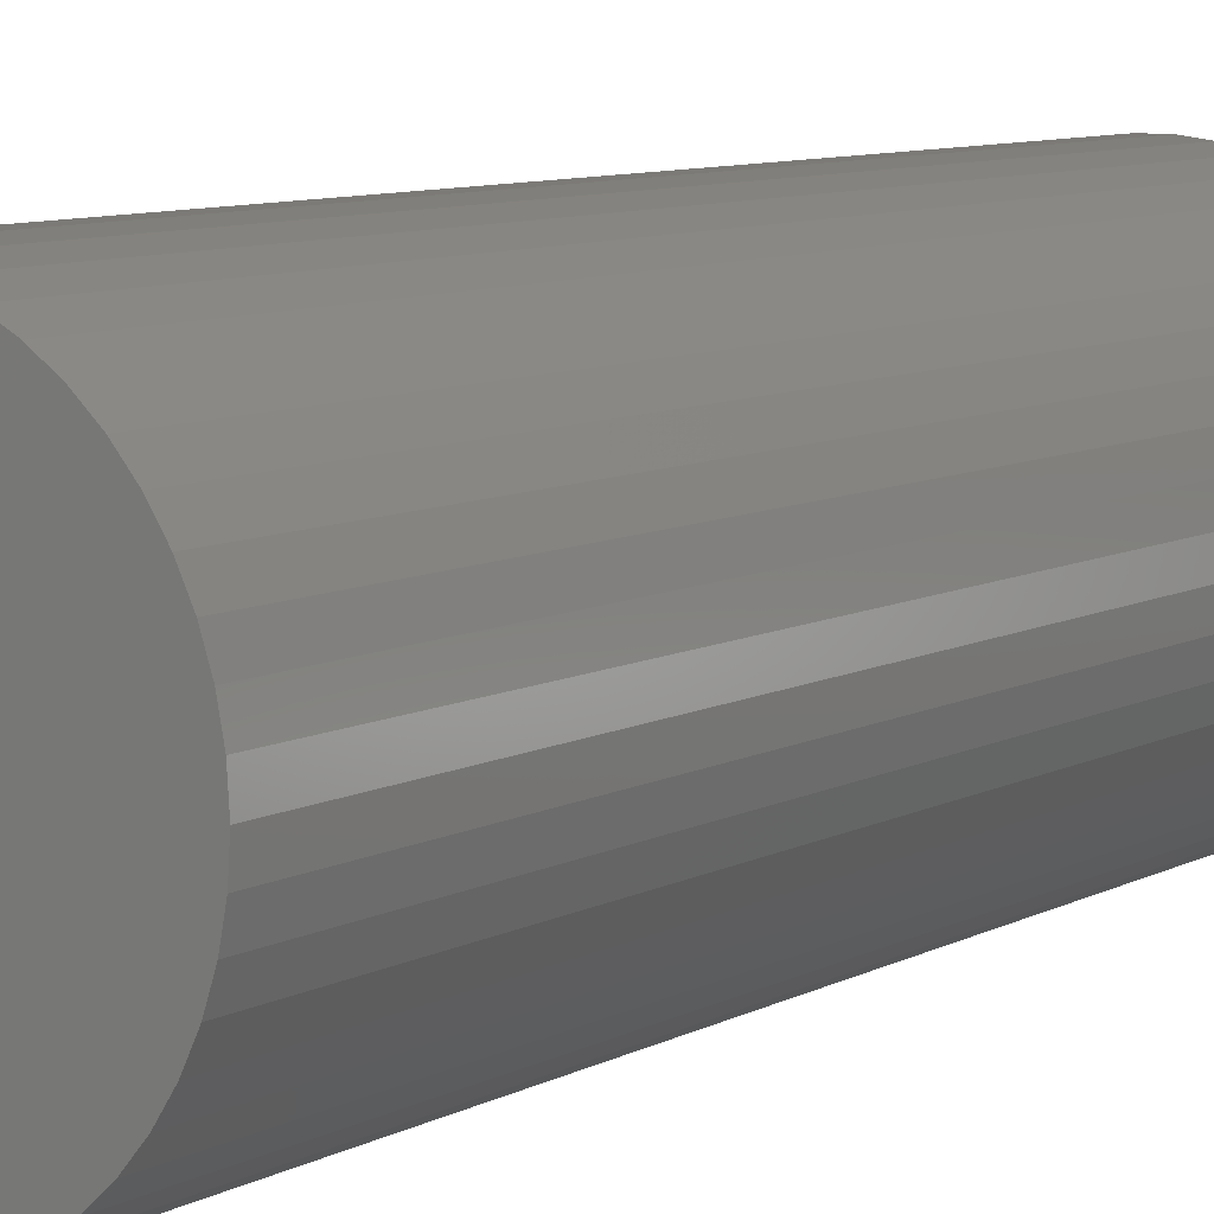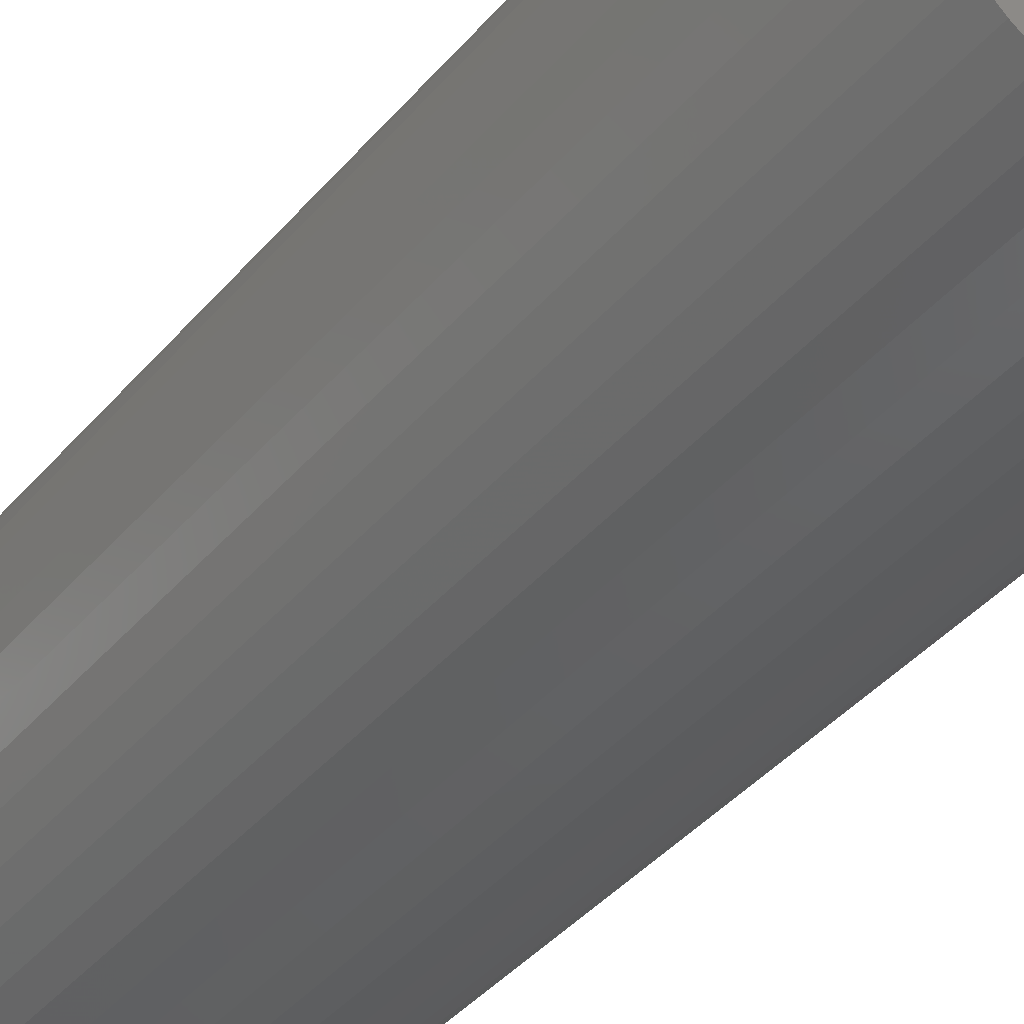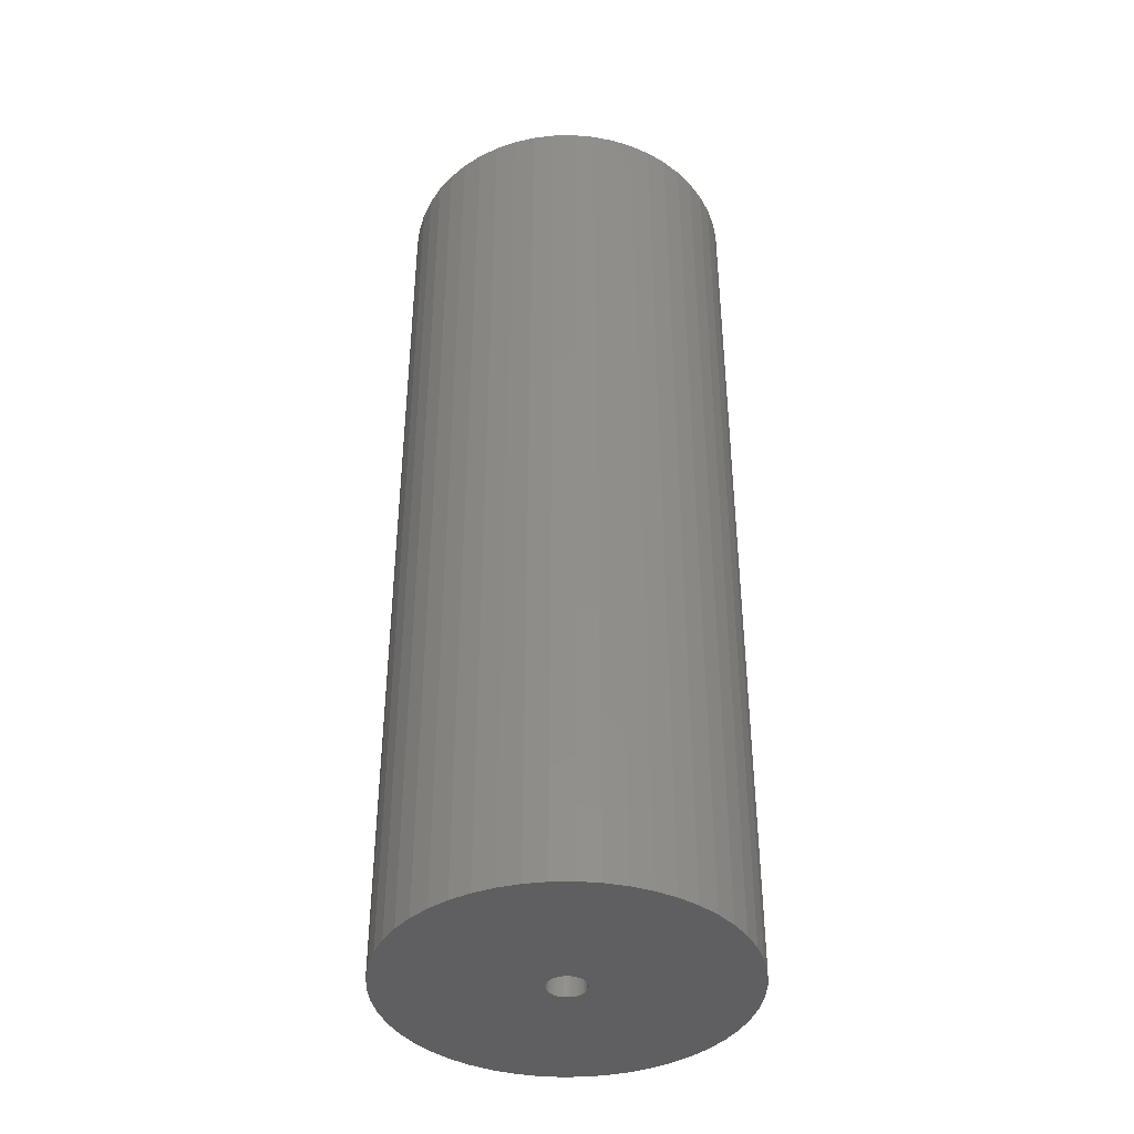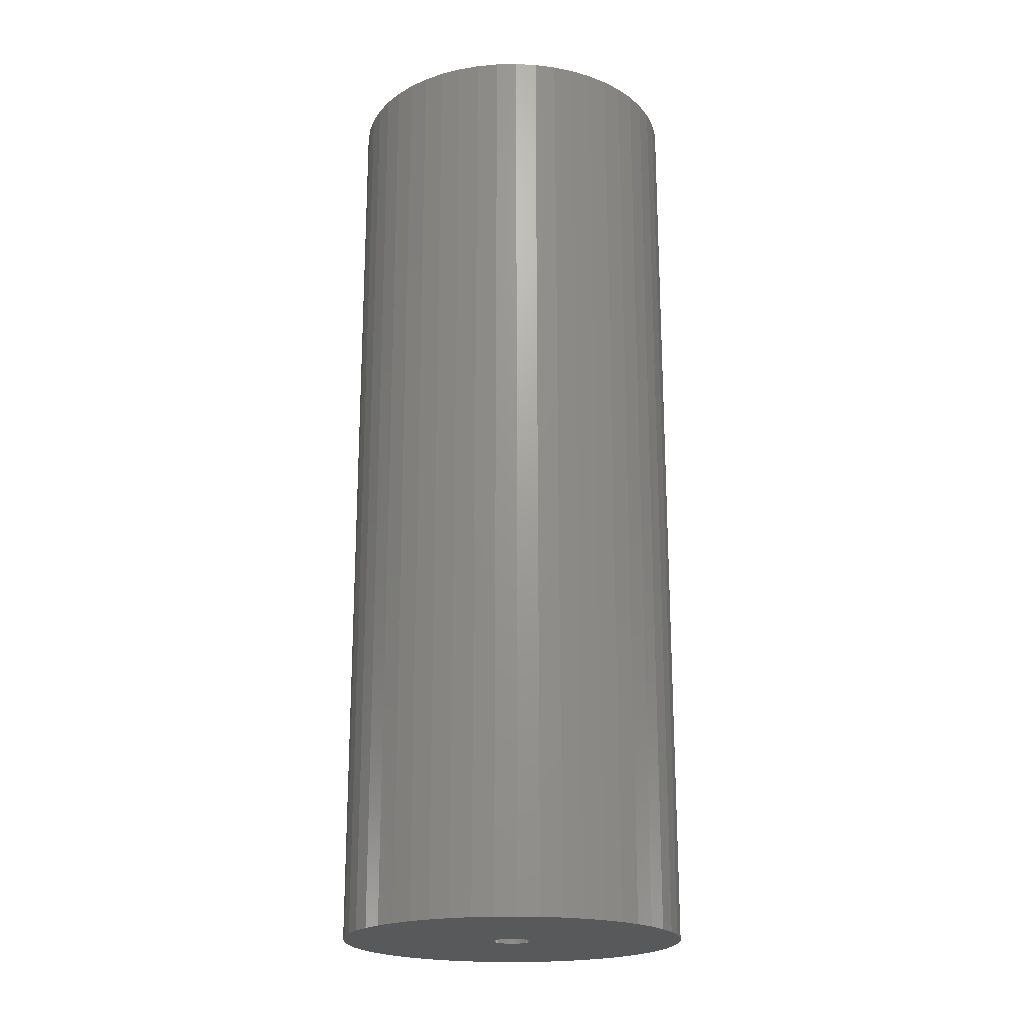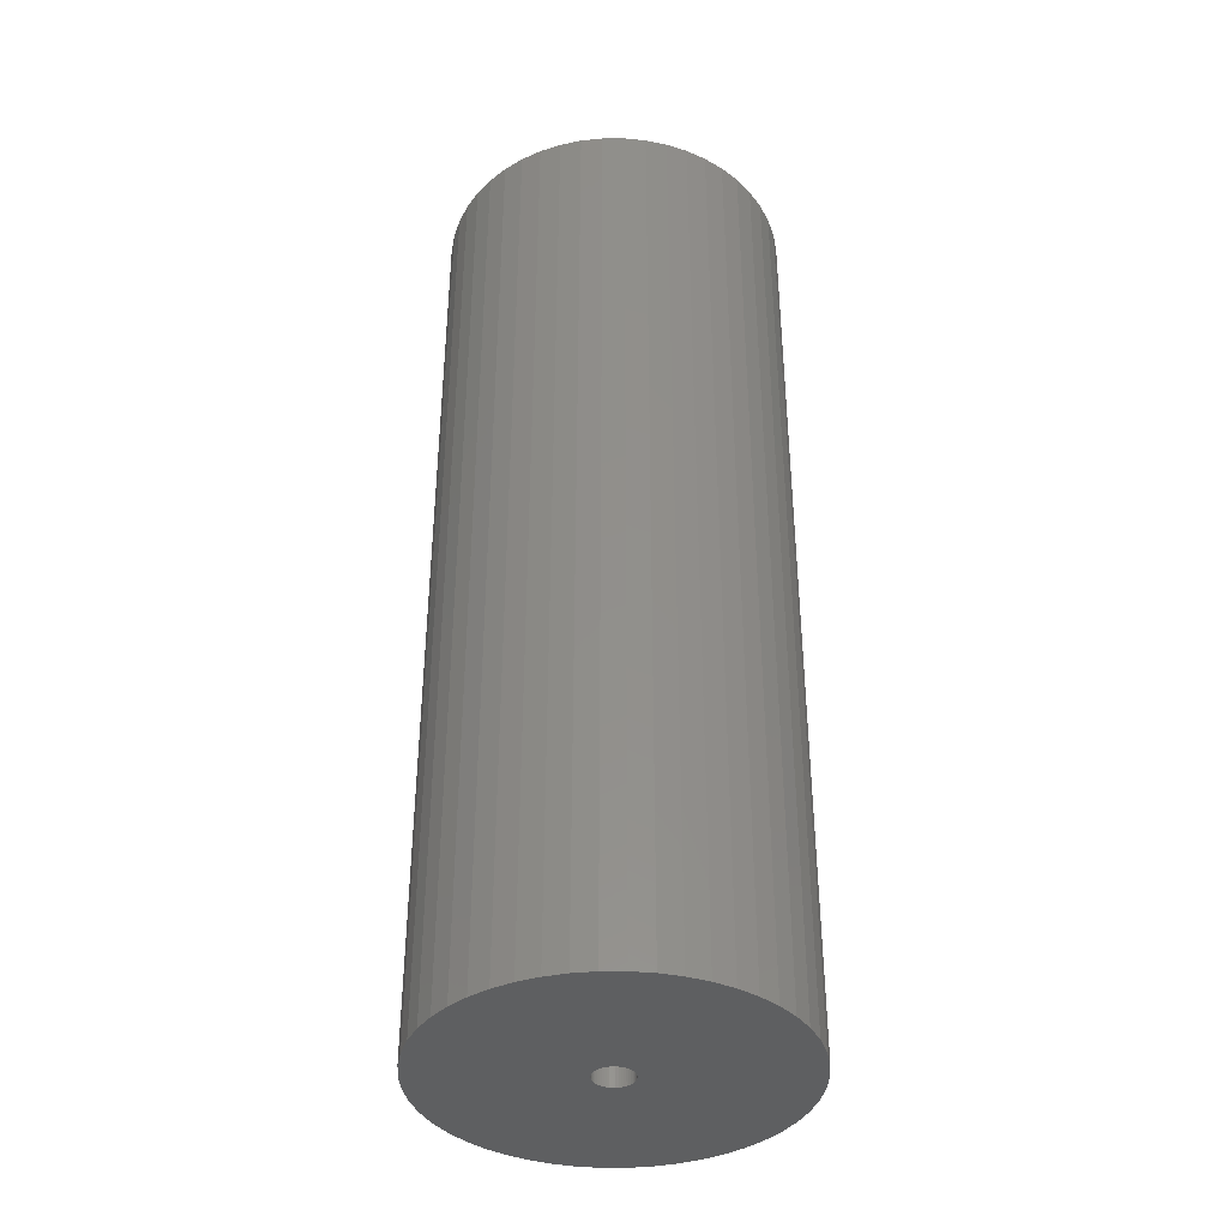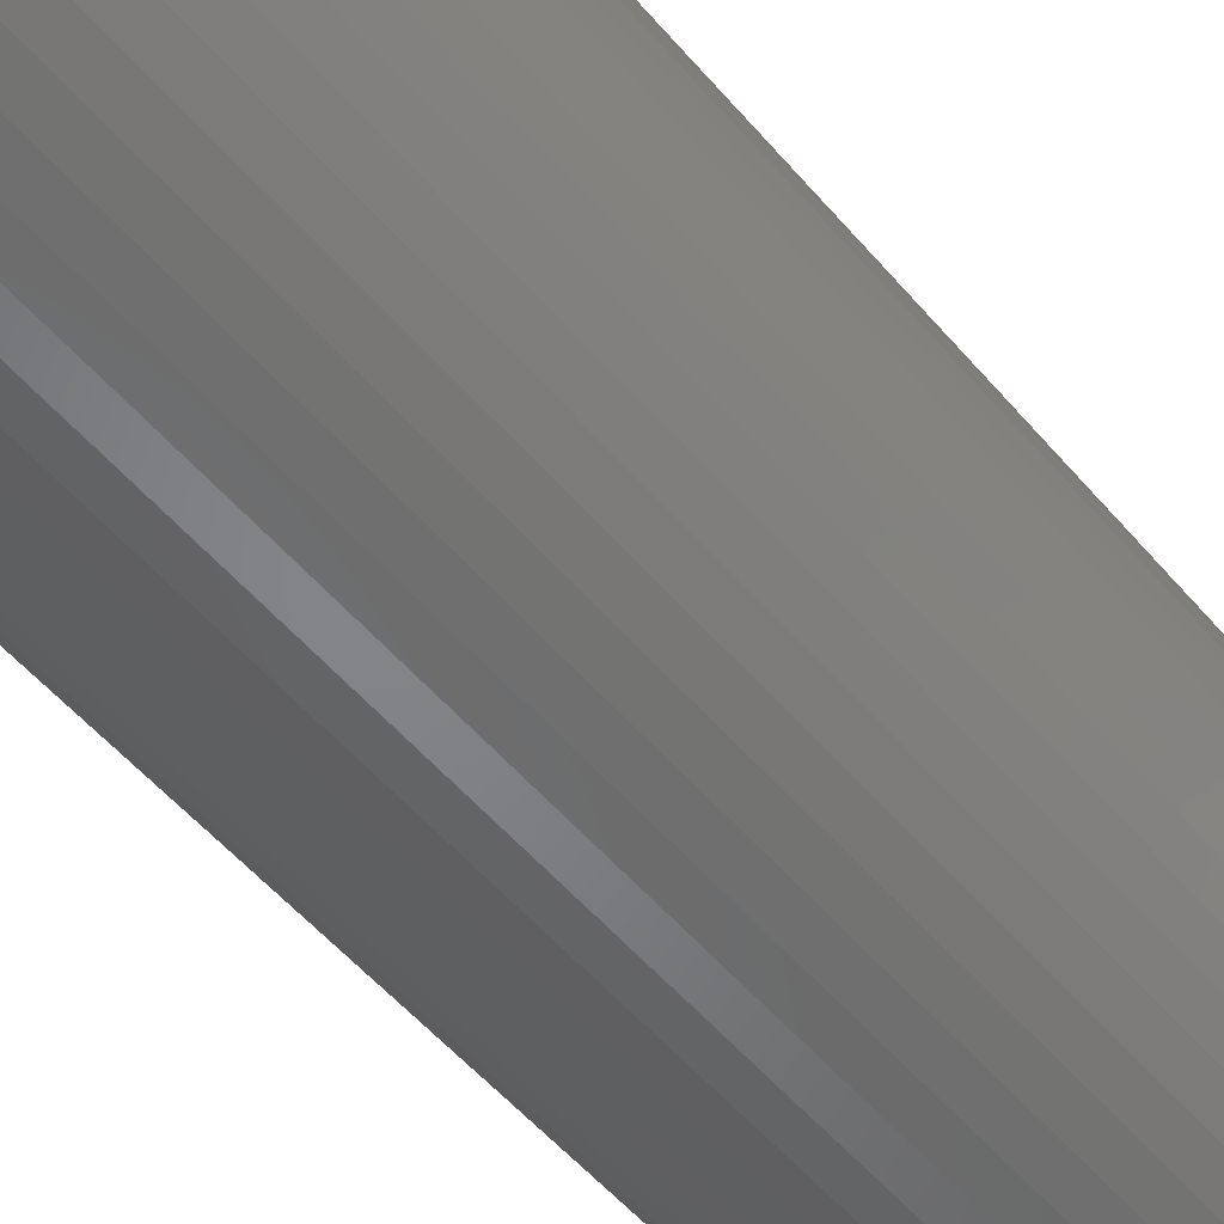
<metadata>
{"format":"stl","ext":"stl","renderer":"f3d","projection":"perspective","resolution":1024,"background":"white","views":[{"elev":7.9,"azim":33.5,"up":"+Y"},{"elev":-40.3,"azim":-36.0,"up":"+Y"},{"elev":-40.0,"azim":-49.1,"up":"+Z"},{"elev":-20.7,"azim":23.6,"up":"+Z"},{"elev":-38.2,"azim":43.4,"up":"+Z"},{"elev":-52.0,"azim":-141.3,"up":"+Y"}]}
</metadata>
<code>
# stl→obj: 200 verts, 400 faces
v 16.5 0 45
v 16.37 2.068 -45
v 16.37 2.068 45
v 16.5 0 -45
v -16.5 0 -45
v -16.37 2.068 45
v -16.37 2.068 -45
v -16.5 0 45
v 1.036 16.47 -45
v -1.036 16.47 45
v 1.036 16.47 45
v -1.036 16.47 -45
v -1.036 -16.47 -45
v 1.036 -16.47 45
v -1.036 -16.47 45
v 1.036 -16.47 -45
v 12.03 11.29 -45
v 10.52 12.71 45
v 12.03 11.29 45
v 10.52 12.71 -45
v -10.52 12.71 -45
v -12.03 11.29 45
v -10.52 12.71 45
v -12.03 11.29 -45
v -5.099 15.69 -45
v -7.025 14.93 45
v -5.099 15.69 45
v -7.025 14.93 -45
v 15.34 6.074 45
v 14.46 7.949 -45
v 14.46 7.949 45
v 15.34 6.074 -45
v 15.98 4.103 -45
v 15.98 4.103 45
v 7.025 14.93 -45
v 5.099 15.69 45
v 7.025 14.93 45
v 5.099 15.69 -45
v 8.841 13.93 -45
v 8.841 13.93 45
v -15.34 6.074 -45
v -14.46 7.949 45
v -14.46 7.949 -45
v -15.34 6.074 45
v -15.98 4.103 -45
v -15.98 4.103 45
v -8.841 13.93 45
v -8.841 13.93 -45
v -3.092 16.21 -45
v -3.092 16.21 45
v 3.092 -16.21 45
v 3.092 -16.21 -45
v 5.099 -15.69 -45
v 7.025 -14.93 45
v 5.099 -15.69 45
v 7.025 -14.93 -45
v 13.35 9.698 45
v 13.35 9.698 -45
v 3.092 16.21 45
v 3.092 16.21 -45
v -13.35 9.698 45
v -13.35 9.698 -45
v 1.8 0 45
v 1.786 0.2256 45
v 16.37 -2.068 45
v 1.743 0.4476 45
v 1.786 -0.2256 45
v 1.674 0.6626 45
v 15.98 -4.103 45
v 1.577 0.8672 45
v 1.743 -0.4476 45
v 1.456 1.058 45
v 15.34 -6.074 45
v 1.312 1.232 45
v 1.674 -0.6626 45
v 1.147 1.387 45
v 14.46 -7.949 45
v 0.9645 1.52 45
v 1.577 -0.8672 45
v 0.7664 1.629 45
v 13.35 -9.698 45
v 0.5562 1.712 45
v 1.456 -1.058 45
v 12.03 -11.29 45
v 0.3373 1.768 45
v 0.113 1.796 45
v -0.113 1.796 45
v -0.3373 1.768 45
v -0.5562 1.712 45
v -0.7664 1.629 45
v -0.9645 1.52 45
v -1.147 1.387 45
v -1.312 1.232 45
v -1.456 1.058 45
v 1.312 -1.232 45
v 10.52 -12.71 45
v 1.147 -1.387 45
v 8.841 -13.93 45
v 0.9645 -1.52 45
v 0.7664 -1.629 45
v 0.5562 -1.712 45
v 0.3373 -1.768 45
v 0.113 -1.796 45
v -0.113 -1.796 45
v -0.3373 -1.768 45
v -3.092 -16.21 45
v -0.5562 -1.712 45
v -5.099 -15.69 45
v -0.7664 -1.629 45
v -7.025 -14.93 45
v -0.9645 -1.52 45
v -8.841 -13.93 45
v -1.147 -1.387 45
v -10.52 -12.71 45
v -1.312 -1.232 45
v -12.03 -11.29 45
v -1.456 -1.058 45
v -13.35 -9.698 45
v -1.577 -0.8672 45
v -14.46 -7.949 45
v -1.674 -0.6626 45
v -15.34 -6.074 45
v -1.743 -0.4476 45
v -15.98 -4.103 45
v -1.786 -0.2256 45
v -16.37 -2.068 45
v -1.8 0 45
v -1.577 0.8672 45
v -1.674 0.6626 45
v -1.743 0.4476 45
v -1.786 0.2256 45
v 16.37 -2.068 -45
v 15.98 -4.103 -45
v -12.03 -11.29 -45
v -10.52 -12.71 -45
v -14.46 -7.949 -45
v -15.34 -6.074 -45
v -13.35 -9.698 -45
v 1.8 0 -45
v 1.786 -0.2256 -45
v 1.743 -0.4476 -45
v 15.34 -6.074 -45
v 1.786 0.2256 -45
v 1.674 -0.6626 -45
v 14.46 -7.949 -45
v 1.577 -0.8672 -45
v 13.35 -9.698 -45
v 1.743 0.4476 -45
v 1.456 -1.058 -45
v 12.03 -11.29 -45
v 1.312 -1.232 -45
v 10.52 -12.71 -45
v 1.674 0.6626 -45
v 1.147 -1.387 -45
v 8.841 -13.93 -45
v 0.9645 -1.52 -45
v 1.577 0.8672 -45
v 0.7664 -1.629 -45
v 0.5562 -1.712 -45
v 1.456 1.058 -45
v 0.3373 -1.768 -45
v 0.113 -1.796 -45
v -0.113 -1.796 -45
v -0.3373 -1.768 -45
v -3.092 -16.21 -45
v -0.5562 -1.712 -45
v -5.099 -15.69 -45
v -0.7664 -1.629 -45
v -7.025 -14.93 -45
v -0.9645 -1.52 -45
v -8.841 -13.93 -45
v -1.147 -1.387 -45
v -1.312 -1.232 -45
v -1.456 -1.058 -45
v 1.312 1.232 -45
v 1.147 1.387 -45
v 0.9645 1.52 -45
v 0.7664 1.629 -45
v 0.5562 1.712 -45
v 0.3373 1.768 -45
v 0.113 1.796 -45
v -0.113 1.796 -45
v -0.3373 1.768 -45
v -0.5562 1.712 -45
v -0.7664 1.629 -45
v -0.9645 1.52 -45
v -1.147 1.387 -45
v -1.312 1.232 -45
v -1.456 1.058 -45
v -1.577 0.8672 -45
v -1.674 0.6626 -45
v -1.743 0.4476 -45
v -1.786 0.2256 -45
v -1.8 0 -45
v -1.577 -0.8672 -45
v -1.674 -0.6626 -45
v -1.743 -0.4476 -45
v -15.98 -4.103 -45
v -1.786 -0.2256 -45
v -16.37 -2.068 -45
f 1 2 3
f 2 1 4
f 5 6 7
f 6 5 8
f 9 10 11
f 10 9 12
f 13 14 15
f 14 13 16
f 17 18 19
f 18 17 20
f 21 22 23
f 22 21 24
f 25 26 27
f 26 25 28
f 29 30 31
f 30 29 32
f 3 33 34
f 33 3 2
f 35 36 37
f 36 35 38
f 39 37 40
f 37 39 35
f 41 42 43
f 42 41 44
f 45 44 41
f 44 45 46
f 28 47 26
f 47 28 48
f 49 27 50
f 27 49 25
f 16 51 14
f 51 16 52
f 53 54 55
f 54 53 56
f 34 32 29
f 32 34 33
f 57 17 19
f 17 57 58
f 31 58 57
f 58 31 30
f 38 59 36
f 59 38 60
f 60 11 59
f 11 60 9
f 20 40 18
f 40 20 39
f 43 61 62
f 61 43 42
f 62 22 24
f 22 62 61
f 7 46 45
f 46 7 6
f 63 1 3
f 64 3 34
f 1 63 65
f 66 34 29
f 67 65 63
f 68 29 31
f 65 67 69
f 70 31 57
f 71 69 67
f 72 57 19
f 69 71 73
f 74 19 18
f 75 73 71
f 76 18 40
f 73 75 77
f 78 40 37
f 79 77 75
f 80 37 36
f 77 79 81
f 82 36 59
f 83 81 79
f 81 83 84
f 3 64 63
f 34 66 64
f 29 68 66
f 31 70 68
f 57 72 70
f 19 74 72
f 18 76 74
f 85 59 11
f 40 78 76
f 37 80 78
f 36 82 80
f 59 85 82
f 11 86 85
f 11 87 86
f 10 87 11
f 87 10 88
f 50 88 10
f 88 50 89
f 27 89 50
f 89 27 90
f 26 90 27
f 90 26 91
f 47 91 26
f 91 47 92
f 23 92 47
f 92 23 93
f 22 93 23
f 93 22 94
f 95 84 83
f 84 95 96
f 97 96 95
f 96 97 98
f 99 98 97
f 98 99 54
f 100 54 99
f 54 100 55
f 101 55 100
f 55 101 51
f 102 51 101
f 51 102 14
f 103 14 102
f 104 14 103
f 15 104 105
f 106 105 107
f 108 107 109
f 110 109 111
f 104 15 14
f 112 111 113
f 114 113 115
f 116 115 117
f 118 117 119
f 120 119 121
f 122 121 123
f 124 123 125
f 126 125 127
f 61 94 22
f 105 106 15
f 94 61 128
f 107 108 106
f 42 128 61
f 109 110 108
f 128 42 129
f 111 112 110
f 44 129 42
f 113 114 112
f 129 44 130
f 115 116 114
f 46 130 44
f 117 118 116
f 130 46 131
f 119 120 118
f 6 131 46
f 121 122 120
f 131 6 127
f 123 124 122
f 8 127 6
f 125 126 124
f 127 8 126
f 48 23 47
f 23 48 21
f 12 50 10
f 50 12 49
f 65 4 1
f 4 65 132
f 69 132 65
f 132 69 133
f 134 114 116
f 114 134 135
f 136 122 137
f 122 136 120
f 138 120 136
f 120 138 118
f 139 4 132
f 140 132 133
f 4 139 2
f 141 133 142
f 143 2 139
f 144 142 145
f 2 143 33
f 146 145 147
f 148 33 143
f 149 147 150
f 33 148 32
f 151 150 152
f 153 32 148
f 154 152 155
f 32 153 30
f 156 155 56
f 157 30 153
f 158 56 53
f 30 157 58
f 159 53 52
f 160 58 157
f 58 160 17
f 132 140 139
f 133 141 140
f 142 144 141
f 145 146 144
f 147 149 146
f 150 151 149
f 152 154 151
f 161 52 16
f 155 156 154
f 56 158 156
f 53 159 158
f 52 161 159
f 16 162 161
f 16 163 162
f 13 163 16
f 163 13 164
f 165 164 13
f 164 165 166
f 167 166 165
f 166 167 168
f 169 168 167
f 168 169 170
f 171 170 169
f 170 171 172
f 135 172 171
f 172 135 173
f 134 173 135
f 173 134 174
f 175 17 160
f 17 175 20
f 176 20 175
f 20 176 39
f 177 39 176
f 39 177 35
f 178 35 177
f 35 178 38
f 179 38 178
f 38 179 60
f 180 60 179
f 60 180 9
f 181 9 180
f 182 9 181
f 12 182 183
f 49 183 184
f 25 184 185
f 28 185 186
f 182 12 9
f 48 186 187
f 21 187 188
f 24 188 189
f 62 189 190
f 43 190 191
f 41 191 192
f 45 192 193
f 7 193 194
f 138 174 134
f 183 49 12
f 174 138 195
f 184 25 49
f 136 195 138
f 185 28 25
f 195 136 196
f 186 48 28
f 137 196 136
f 187 21 48
f 196 137 197
f 188 24 21
f 198 197 137
f 189 62 24
f 197 198 199
f 190 43 62
f 200 199 198
f 191 41 43
f 199 200 194
f 192 45 41
f 5 194 200
f 193 7 45
f 194 5 7
f 56 98 54
f 98 56 155
f 77 142 73
f 142 77 145
f 134 118 138
f 118 134 116
f 137 124 198
f 124 137 122
f 155 96 98
f 96 155 152
f 52 55 51
f 55 52 53
f 81 145 77
f 145 81 147
f 84 147 81
f 147 84 150
f 73 133 69
f 133 73 142
f 165 15 106
f 15 165 13
f 169 108 110
f 108 169 167
f 167 106 108
f 106 167 165
f 198 126 200
f 126 198 124
f 200 8 5
f 8 200 126
f 152 84 96
f 84 152 150
f 171 110 112
f 110 171 169
f 135 112 114
f 112 135 171
f 139 64 143
f 64 139 63
f 127 193 131
f 193 127 194
f 182 86 87
f 86 182 181
f 162 104 103
f 104 162 163
f 176 74 76
f 74 176 175
f 188 92 93
f 92 188 187
f 185 89 90
f 89 185 184
f 153 70 157
f 70 153 68
f 143 66 148
f 66 143 64
f 179 80 82
f 80 179 178
f 180 82 85
f 82 180 179
f 177 76 78
f 76 177 176
f 129 190 128
f 190 129 191
f 130 191 129
f 191 130 192
f 184 88 89
f 88 184 183
f 161 103 102
f 103 161 162
f 158 101 100
f 101 158 159
f 148 68 153
f 68 148 66
f 160 74 175
f 74 160 72
f 157 72 160
f 72 157 70
f 181 85 86
f 85 181 180
f 178 78 80
f 78 178 177
f 128 189 94
f 189 128 190
f 94 188 93
f 188 94 189
f 131 192 130
f 192 131 193
f 186 90 91
f 90 186 185
f 187 91 92
f 91 187 186
f 183 87 88
f 87 183 182
f 140 63 139
f 63 140 67
f 156 100 99
f 100 156 158
f 151 97 95
f 97 151 154
f 141 67 140
f 67 141 71
f 146 75 144
f 75 146 79
f 151 83 149
f 83 151 95
f 164 107 105
f 107 164 166
f 121 197 123
f 197 121 196
f 159 102 101
f 102 159 161
f 154 99 97
f 99 154 156
f 144 71 141
f 71 144 75
f 149 79 146
f 79 149 83
f 163 105 104
f 105 163 164
f 166 109 107
f 109 166 168
f 170 113 111
f 113 170 172
f 172 115 113
f 115 172 173
f 123 199 125
f 199 123 197
f 125 194 127
f 194 125 199
f 168 111 109
f 111 168 170
f 117 195 119
f 195 117 174
f 119 196 121
f 196 119 195
f 115 174 117
f 174 115 173

</code>
